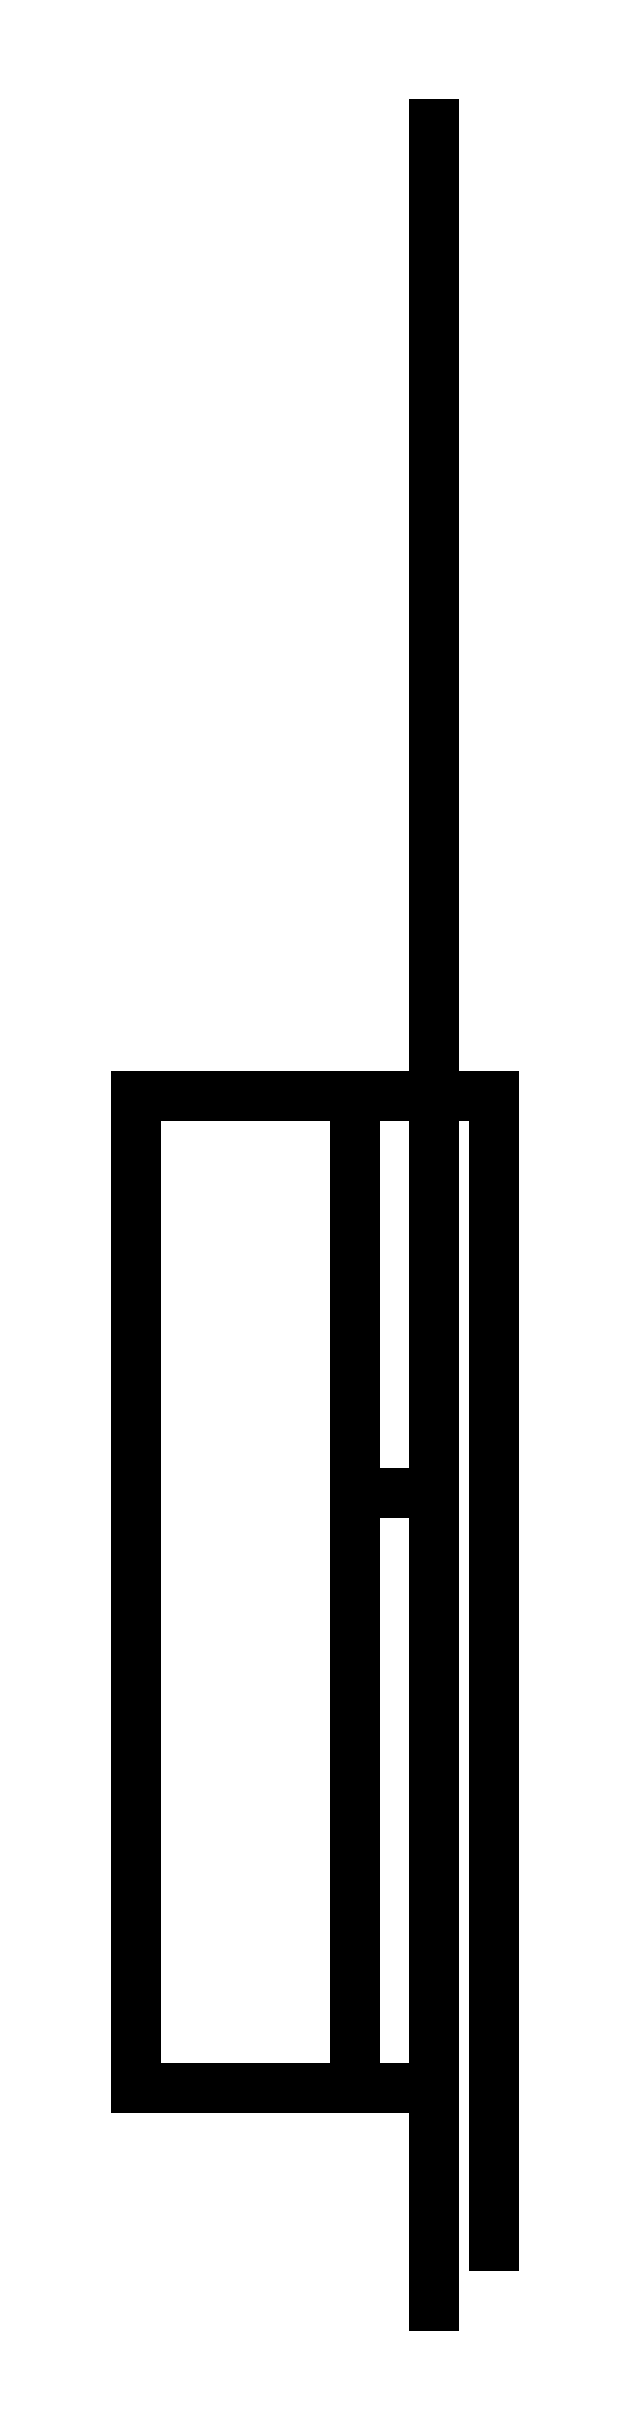
<metadata>
{"format":"dxf","ext":"dxf","renderer":"ezdxf+matplotlib","layout":"modelspace","background":"white","min_lineweight":24,"dpi":150}
</metadata>
<code>
0
SECTION
2
ENTITIES
0
LINE
8
0
10
0
20
-52
30
0
11
0
21
-48
31
0
0
LINE
8
0
10
0
20
-48
30
0
11
0
21
-23
31
0
0
LINE
8
0
10
0
20
-52
30
0
11
0
21
-33
31
0
0
LINE
8
0
10
0
20
-48
30
0
11
0
21
-23
31
0
0
LINE
8
0
10
0
20
-23
30
0
11
-9
21
-23
31
0
0
LINE
8
0
10
-1.5
20
1.5
30
0
11
-1.5
21
-53.5
31
0
0
LINE
8
0
10
-9
20
-48
30
0
11
-1.5
21
-48
31
0
0
LINE
8
0
10
-9
20
-48
30
0
11
-9
21
-23
31
0
0
LINE
8
0
10
-1.5
20
-48
30
0
11
-1.5
21
-33
31
0
0
LINE
8
0
10
-1.5
20
-33
30
0
11
-3.5
21
-33
31
0
0
LINE
8
0
10
-3.5
20
-33
30
0
11
-3.5
21
-48
31
0
0
LINE
8
0
10
-3.5
20
-48
30
0
11
-1.5
21
-48
31
0
0
LINE
8
0
10
-1.5
20
-48
30
0
11
-1.5
21
-33
31
0
0
LINE
8
0
10
-1.5
20
-23
30
0
11
-3.5
21
-23
31
0
0
LINE
8
0
10
-3.5
20
-23
30
0
11
-3.5
21
-33
31
0
0
LINE
8
0
10
-3.5
20
-33
30
0
11
-1.5
21
-33
31
0
0
LINE
8
0
10
-1.5
20
-33
30
0
11
-1.5
21
-23
31
0
0
ENDSEC
0
EOF

</code>
